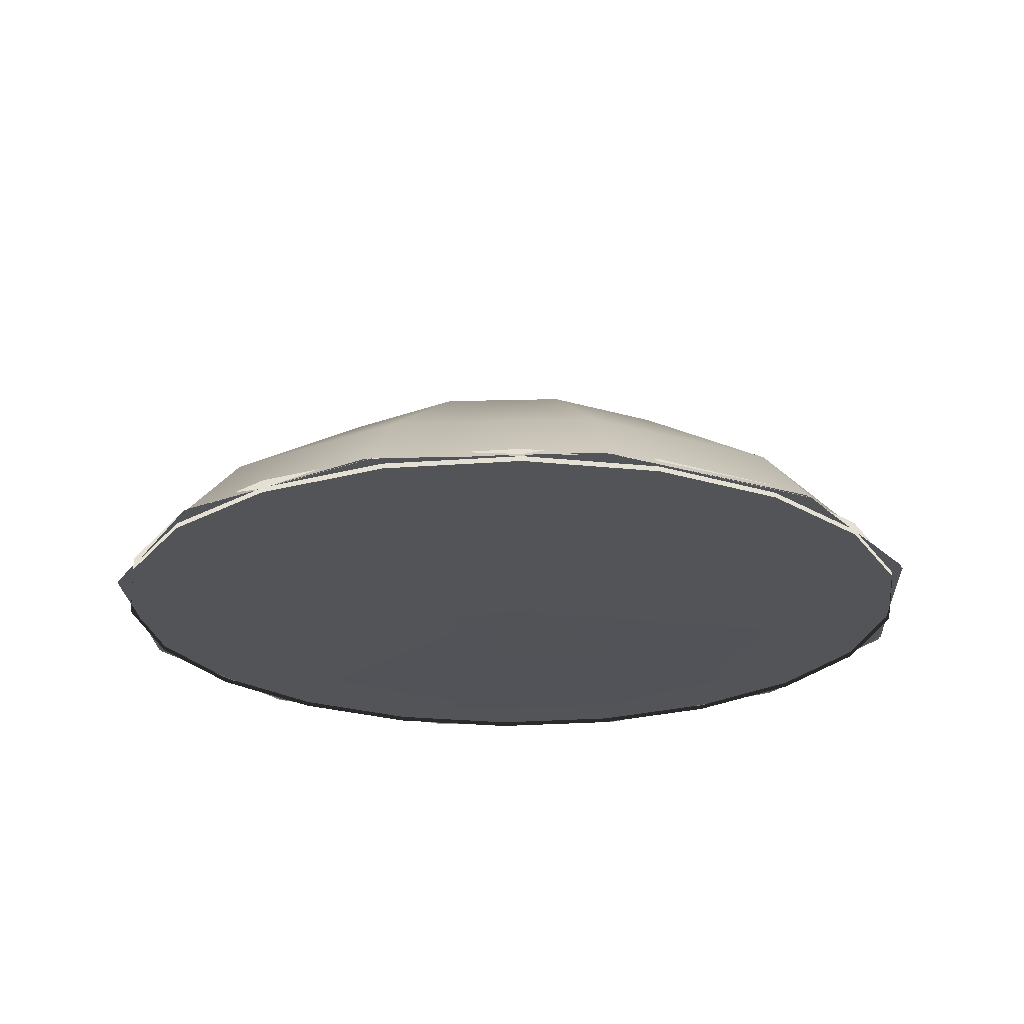
<metadata>
{"format":"obj","ext":"obj","renderer":"f3d","projection":"perspective","resolution":1024,"background":"white","views":[{"elev":-22.9,"azim":173.6,"up":"+Y"}]}
</metadata>
<code>
v  -5.078e+06 -1.225e+04 -2.265e+06
v  -2.832e+06 7.891e+05 -3.897e+06
v  -3.27e+06 -1.225e+04 -4.499e+06
v  -5.083e+05 7.891e+05 -4.789e+06
v  -5.86e+05 -1.225e+04 -5.529e+06
v  1.95e+06 7.891e+05 -4.399e+06
v  2.253e+06 -1.225e+04 -5.079e+06
v  3.885e+06 7.891e+05 -2.833e+06
v  4.487e+06 -1.225e+04 -3.27e+06
v  4.777e+06 7.891e+05 -5.087e+05
v  5.517e+06 -1.225e+04 -5.865e+05
v  4.388e+06 7.891e+05 1.95e+06
v  5.067e+06 -1.225e+04 2.253e+06
v  2.821e+06 7.891e+05 3.884e+06
v  3.258e+06 -1.225e+04 4.486e+06
v  4.971e+05 7.891e+05 4.777e+06
v  5.749e+05 -1.225e+04 5.516e+06
v  -1.962e+06 7.891e+05 4.387e+06
v  -2.264e+06 -1.225e+04 5.067e+06
v  -3.896e+06 7.891e+05 2.821e+06
v  -4.498e+06 -1.225e+04 3.258e+06
v  -4.788e+06 7.891e+05 4.966e+05
v  -5.528e+06 -1.225e+04 5.744e+05
v  -4.399e+06 7.891e+05 -1.962e+06
v  -1.638e+06 2.033e+06 -2.252e+06
v  -2.958e+05 2.033e+06 -2.767e+06
v  1.124e+06 2.033e+06 -2.543e+06
v  2.241e+06 2.033e+06 -1.638e+06
v  2.756e+06 2.033e+06 -2.963e+05
v  2.531e+06 2.033e+06 1.123e+06
v  1.626e+06 2.033e+06 2.24e+06
v  2.846e+05 2.033e+06 2.755e+06
v  -1.135e+06 2.033e+06 2.53e+06
v  -2.252e+06 2.033e+06 1.626e+06
v  -2.767e+06 2.033e+06 2.842e+05
v  -2.542e+06 2.033e+06 -1.135e+06
v  -5576 3.121e+06 -6067
g _00_sky
f -35 -36 -37
f -36 -35 -34
f -33 -34 -35
f -34 -33 -32
f -31 -32 -33
f -32 -31 -30
f -29 -30 -31
f -30 -29 -28
f -27 -28 -29
f -28 -27 -26
f -25 -26 -27
f -26 -25 -24
f -23 -24 -25
f -24 -23 -22
f -21 -22 -23
f -22 -21 -20
f -19 -20 -21
f -20 -19 -18
f -17 -18 -19
f -18 -17 -16
f -15 -16 -17
f -16 -15 -14
f -37 -14 -15
f -36 -14 -37
f -14 -36 -13
f -13 -36 -12
f -34 -12 -36
f -12 -34 -11
f -32 -11 -34
f -11 -32 -10
f -30 -10 -32
f -10 -30 -9
f -28 -9 -30
f -9 -28 -8
f -26 -8 -28
f -8 -26 -7
f -24 -7 -26
f -7 -24 -6
f -22 -6 -24
f -6 -22 -5
f -20 -5 -22
f -5 -20 -4
f -18 -4 -20
f -4 -18 -3
f -16 -3 -18
f -3 -16 -2
f -14 -2 -16
f -13 -2 -14
f -2 -13 -1
f -12 -1 -13
f -11 -1 -12
f -10 -1 -11
f -9 -1 -10
f -8 -1 -9
f -7 -1 -8
f -6 -1 -7
f -5 -1 -6
f -4 -1 -5
f -3 -1 -4
f -1 -3 -2
v  4.543e+06 -5416 -3.191e+06
v  3.359e+04 -1.18e+04 -7.4e+04
v  2.341e+06 -5416 -5.039e+06
v  -7511 -1.18e+04 -8.104e+04
v  -4.895e+05 -5416 -5.538e+06
v  -4.683e+04 -1.18e+04 -6.661e+04
v  -3.191e+06 -5416 -4.555e+06
v  -7.383e+04 -1.18e+04 -3.46e+04
v  -5.038e+06 -5416 -2.353e+06
v  -8.128e+04 -1.18e+04 6430
v  -5.537e+06 -5416 4.778e+05
v  -6.718e+04 -1.18e+04 4.548e+04
v  -4.554e+06 -5416 3.179e+06
v  -3.53e+04 -1.18e+04 7.209e+04
v  -2.352e+06 -5416 5.027e+06
v  5798 -1.18e+04 7.912e+04
v  4.785e+05 -5416 5.526e+06
v  4.512e+04 -1.18e+04 6.47e+04
v  3.18e+06 -5416 4.543e+06
v  7.212e+04 -1.18e+04 3.268e+04
v  5.027e+06 -5416 2.341e+06
v  7.957e+04 -1.18e+04 -8345
v  5.526e+06 -5416 -4.901e+05
v  6.546e+04 -1.18e+04 -4.74e+04
v  -880.8 -1.38e+04 -984.7
g _03_land
f -23 -24 -25
f -24 -23 -22
f -21 -22 -23
f -22 -21 -20
f -19 -20 -21
f -20 -19 -18
f -17 -18 -19
f -18 -17 -16
f -15 -16 -17
f -16 -15 -14
f -13 -14 -15
f -14 -13 -12
f -11 -12 -13
f -12 -11 -10
f -9 -10 -11
f -10 -9 -8
f -7 -8 -9
f -8 -7 -6
f -5 -6 -7
f -6 -5 -4
f -3 -4 -5
f -4 -3 -2
f -25 -2 -3
f -24 -2 -25
f -2 -24 -1
f -22 -1 -24
f -20 -1 -22
f -18 -1 -20
f -16 -1 -18
f -14 -1 -16
f -12 -1 -14
f -10 -1 -12
f -8 -1 -10
f -6 -1 -8
f -4 -1 -6
f -1 -4 -2
v  -3.064e+06 3.998e+04 -5.117e+05
v  -1.091e+06 3.734e+04 2.934e+06
v  -3.09e+06 2.025e+06 -4.955e+05
v  -1.116e+06 2.023e+06 2.951e+06
g _14_threshold
f -2 -3 -4
f -3 -2 -1
v  1.525e+06 1.615e+06 4.507e+05
v  1.846e+06 1.329e+06 4.145e+05
v  1.538e+06 1.684e+06 2.514e+04
v  1.859e+06 1.398e+06 -1.107e+04
g _15_basis
f -2 -3 -4
f -3 -2 -1
v  -6.215e+05 3.435e+05 -7.704e+05
v  -6.482e+05 5.541e+05 -8.543e+05
v  -5.113e+05 3.435e+05 -8.475e+05
v  -5.811e+05 5.541e+05 -9.013e+05
v  -6.175e+05 2.296e+05 -7.101e+05
v  -6.215e+05 3.435e+05 -7.704e+05
v  -4.56e+05 2.296e+05 -8.232e+05
v  -5.113e+05 3.435e+05 -8.475e+05
v  -2.821e+05 3.136e+04 -8.077e+05
v  -4.723e+05 3.136e+04 -6.745e+05
v  -4.818e+05 5.678e+04 -6.88e+05
v  -6.625e+05 3.136e+04 -5.414e+05
v  -4.818e+05 5.678e+04 -6.88e+05
v  -2.915e+05 5.701e+04 -8.21e+05
v  -2.821e+05 3.136e+04 -8.077e+05
v  -1.764e+05 5.716e+04 -9.014e+05
v  -4.818e+05 5.678e+04 -6.88e+05
v  -3.004e+05 9.346e+04 -8.418e+05
v  -2.915e+05 5.701e+04 -8.21e+05
v  -1.764e+05 5.716e+04 -9.014e+05
v  -4.818e+05 5.678e+04 -6.88e+05
v  -6.625e+05 3.136e+04 -5.414e+05
v  -6.718e+05 5.701e+04 -5.547e+05
v  -7.867e+05 5.716e+04 -4.74e+05
v  -4.818e+05 5.678e+04 -6.88e+05
v  -6.718e+05 5.701e+04 -5.547e+05
v  -6.883e+05 9.346e+04 -5.702e+05
v  -7.867e+05 5.716e+04 -4.74e+05
v  -3.927e+05 1.78e+06 -5.369e+05
v  -2.76e+05 1.898e+06 -3.735e+05
v  -3.701e+05 1.78e+06 -5.527e+05
v  -2.565e+05 1.898e+06 -3.871e+05
v  -2.76e+05 1.898e+06 -3.735e+05
v  -1.453e+05 1.972e+06 -1.904e+05
v  -2.565e+05 1.898e+06 -3.871e+05
v  -1.291e+05 1.972e+06 -2.018e+05
v  5.113e+05 3.435e+05 8.475e+05
v  6.215e+05 3.435e+05 7.704e+05
v  5.811e+05 5.541e+05 9.013e+05
v  6.482e+05 5.541e+05 8.543e+05
v  4.561e+05 2.296e+05 8.231e+05
v  6.176e+05 2.296e+05 7.101e+05
v  5.113e+05 3.435e+05 8.475e+05
v  6.215e+05 3.435e+05 7.704e+05
v  6.625e+05 3.136e+04 5.414e+05
v  4.818e+05 5.678e+04 6.88e+05
v  4.723e+05 3.136e+04 6.745e+05
v  2.821e+05 3.136e+04 8.077e+05
v  4.818e+05 5.678e+04 6.88e+05
v  6.625e+05 3.136e+04 5.414e+05
v  6.718e+05 5.701e+04 5.547e+05
v  7.867e+05 5.716e+04 4.74e+05
v  4.818e+05 5.678e+04 6.88e+05
v  6.718e+05 5.701e+04 5.547e+05
v  6.883e+05 9.346e+04 5.702e+05
v  7.867e+05 5.716e+04 4.74e+05
v  4.818e+05 5.678e+04 6.88e+05
v  2.915e+05 5.701e+04 8.21e+05
v  2.821e+05 3.136e+04 8.077e+05
v  1.764e+05 5.716e+04 9.014e+05
v  4.818e+05 5.678e+04 6.88e+05
v  3.004e+05 9.346e+04 8.418e+05
v  2.915e+05 5.701e+04 8.21e+05
v  1.764e+05 5.716e+04 9.014e+05
v  3.702e+05 1.78e+06 5.526e+05
v  3.928e+05 1.78e+06 5.368e+05
v  2.566e+05 1.898e+06 3.871e+05
v  2.761e+05 1.898e+06 3.734e+05
v  2.566e+05 1.898e+06 3.871e+05
v  2.761e+05 1.898e+06 3.734e+05
v  1.292e+05 1.972e+06 2.017e+05
v  1.454e+05 1.972e+06 1.903e+05
v  -4.56e+05 2.296e+05 -8.232e+05
v  -3.883e+05 1.443e+05 -8.143e+05
v  -5.104e+05 1.442e+05 -7.29e+05
v  -6.175e+05 2.296e+05 -7.101e+05
v  -6.301e+05 1.443e+05 -6.451e+05
v  -5.104e+05 1.442e+05 -7.29e+05
v  -4.56e+05 2.296e+05 -8.232e+05
v  -5.104e+05 1.442e+05 -7.29e+05
v  -6.175e+05 2.296e+05 -7.101e+05
v  -4.948e+05 9.395e+04 -7.067e+05
v  -3.004e+05 9.346e+04 -8.418e+05
v  -5.104e+05 1.442e+05 -7.29e+05
v  -3.883e+05 1.443e+05 -8.143e+05
v  -3.004e+05 9.346e+04 -8.418e+05
v  -5.104e+05 1.442e+05 -7.29e+05
v  -5.994e+04 3.136e+04 -9.633e+05
v  -1.764e+05 5.716e+04 -9.014e+05
v  -2.821e+05 3.136e+04 -8.077e+05
v  -4.948e+05 9.395e+04 -7.067e+05
v  -3.004e+05 9.346e+04 -8.418e+05
v  -4.818e+05 5.678e+04 -6.88e+05
v  -5.104e+05 1.442e+05 -7.29e+05
v  -6.883e+05 9.346e+04 -5.702e+05
v  -4.948e+05 9.395e+04 -7.067e+05
v  -6.301e+05 1.443e+05 -6.451e+05
v  -5.104e+05 1.442e+05 -7.29e+05
v  -6.883e+05 9.346e+04 -5.702e+05
v  -6.625e+05 3.136e+04 -5.414e+05
v  -7.867e+05 5.716e+04 -4.74e+05
v  -8.847e+05 3.136e+04 -3.858e+05
v  -4.948e+05 9.395e+04 -7.067e+05
v  -4.818e+05 5.678e+04 -6.88e+05
v  -6.883e+05 9.346e+04 -5.702e+05
v  -6.482e+05 5.541e+05 -8.543e+05
v  -5.811e+05 5.541e+05 -9.013e+05
v  -6.609e+05 7.681e+05 -8.916e+05
v  -6.122e+05 7.679e+05 -9.265e+05
v  -5.811e+05 5.541e+05 -9.013e+05
v  -6.609e+05 7.681e+05 -8.916e+05
v  -6.609e+05 7.681e+05 -8.916e+05
v  -6.122e+05 7.679e+05 -9.265e+05
v  -6.545e+05 9.969e+05 -8.961e+05
v  -6.182e+05 9.969e+05 -9.215e+05
v  -6.122e+05 7.679e+05 -9.265e+05
v  -6.545e+05 9.969e+05 -8.961e+05
v  -6.545e+05 9.969e+05 -8.961e+05
v  -6.182e+05 9.969e+05 -9.215e+05
v  -6.259e+05 1.222e+06 -8.583e+05
v  -5.929e+05 1.222e+06 -8.823e+05
v  -6.182e+05 9.969e+05 -9.215e+05
v  -6.259e+05 1.222e+06 -8.583e+05
v  -6.259e+05 1.222e+06 -8.583e+05
v  -5.929e+05 1.222e+06 -8.823e+05
v  -5.711e+05 1.433e+06 -7.837e+05
v  -5.411e+05 1.433e+06 -8.047e+05
v  -5.929e+05 1.222e+06 -8.823e+05
v  -5.711e+05 1.433e+06 -7.837e+05
v  -5.711e+05 1.433e+06 -7.837e+05
v  -5.411e+05 1.433e+06 -8.047e+05
v  -4.923e+05 1.622e+06 -6.752e+05
v  -4.664e+05 1.622e+06 -6.94e+05
v  -5.411e+05 1.433e+06 -8.047e+05
v  -4.923e+05 1.622e+06 -6.752e+05
v  -4.923e+05 1.622e+06 -6.752e+05
v  -4.664e+05 1.622e+06 -6.94e+05
v  -3.927e+05 1.78e+06 -5.369e+05
v  -3.701e+05 1.78e+06 -5.527e+05
v  -4.664e+05 1.622e+06 -6.94e+05
v  -3.927e+05 1.78e+06 -5.369e+05
v  -1.453e+05 1.972e+06 -1.904e+05
v  -1.291e+05 1.972e+06 -2.018e+05
v  -8660 1.997e+06 6064
v  8833 1.997e+06 -6185
v  -1.291e+05 1.972e+06 -2.018e+05
v  -8660 1.997e+06 6064
v  5.104e+05 1.442e+05 7.29e+05
v  6.176e+05 2.296e+05 7.101e+05
v  6.324e+05 1.443e+05 6.434e+05
v  3.907e+05 1.443e+05 8.127e+05
v  5.104e+05 1.442e+05 7.29e+05
v  4.561e+05 2.296e+05 8.231e+05
v  4.561e+05 2.296e+05 8.231e+05
v  6.176e+05 2.296e+05 7.101e+05
v  5.104e+05 1.442e+05 7.29e+05
v  6.883e+05 9.346e+04 5.702e+05
v  5.104e+05 1.442e+05 7.29e+05
v  4.948e+05 9.395e+04 7.067e+05
v  5.104e+05 1.442e+05 7.29e+05
v  6.324e+05 1.443e+05 6.434e+05
v  6.883e+05 9.346e+04 5.702e+05
v  7.867e+05 5.716e+04 4.74e+05
v  6.625e+05 3.136e+04 5.414e+05
v  8.847e+05 3.136e+04 3.858e+05
v  4.818e+05 5.678e+04 6.88e+05
v  4.948e+05 9.395e+04 7.067e+05
v  6.883e+05 9.346e+04 5.702e+05
v  3.004e+05 9.346e+04 8.418e+05
v  4.948e+05 9.395e+04 7.067e+05
v  5.104e+05 1.442e+05 7.29e+05
v  3.004e+05 9.346e+04 8.418e+05
v  3.907e+05 1.443e+05 8.127e+05
v  5.104e+05 1.442e+05 7.29e+05
v  1.764e+05 5.716e+04 9.014e+05
v  5.994e+04 3.136e+04 9.633e+05
v  2.821e+05 3.136e+04 8.077e+05
v  3.004e+05 9.346e+04 8.418e+05
v  4.948e+05 9.395e+04 7.067e+05
v  4.818e+05 5.678e+04 6.88e+05
v  6.482e+05 5.541e+05 8.543e+05
v  6.118e+05 7.681e+05 9.26e+05
v  5.811e+05 5.541e+05 9.013e+05
v  6.118e+05 7.681e+05 9.26e+05
v  6.613e+05 7.679e+05 8.922e+05
v  6.482e+05 5.541e+05 8.543e+05
v  6.613e+05 7.679e+05 8.922e+05
v  6.182e+05 9.969e+05 9.215e+05
v  6.118e+05 7.681e+05 9.26e+05
v  6.182e+05 9.969e+05 9.215e+05
v  6.545e+05 9.969e+05 8.961e+05
v  6.613e+05 7.679e+05 8.922e+05
v  6.545e+05 9.969e+05 8.961e+05
v  5.925e+05 1.222e+06 8.817e+05
v  6.182e+05 9.969e+05 9.215e+05
v  5.925e+05 1.222e+06 8.817e+05
v  6.263e+05 1.222e+06 8.589e+05
v  6.545e+05 9.969e+05 8.961e+05
v  6.263e+05 1.222e+06 8.589e+05
v  5.411e+05 1.433e+06 8.047e+05
v  5.925e+05 1.222e+06 8.817e+05
v  5.411e+05 1.433e+06 8.047e+05
v  5.711e+05 1.433e+06 7.836e+05
v  6.263e+05 1.222e+06 8.589e+05
v  5.711e+05 1.433e+06 7.836e+05
v  4.661e+05 1.622e+06 6.935e+05
v  5.411e+05 1.433e+06 8.047e+05
v  4.661e+05 1.622e+06 6.935e+05
v  4.926e+05 1.622e+06 6.756e+05
v  5.711e+05 1.433e+06 7.836e+05
v  4.926e+05 1.622e+06 6.756e+05
v  3.702e+05 1.78e+06 5.526e+05
v  4.661e+05 1.622e+06 6.935e+05
v  3.702e+05 1.78e+06 5.526e+05
v  3.928e+05 1.78e+06 5.368e+05
v  4.926e+05 1.622e+06 6.756e+05
v  1.454e+05 1.972e+06 1.903e+05
v  -8660 1.997e+06 6064
v  1.292e+05 1.972e+06 2.017e+05
v  -8660 1.997e+06 6064
v  8833 1.997e+06 -6185
v  1.454e+05 1.972e+06 1.903e+05
g _20_ring
f -220 -221 -222
f -221 -220 -219
f -216 -217 -218
f -217 -216 -215
f -212 -213 -214
f -213 -212 -211
f -208 -209 -210
f -209 -208 -207
f -204 -205 -206
f -205 -204 -203
f -200 -201 -202
f -201 -200 -199
f -196 -197 -198
f -197 -196 -195
f -192 -193 -194
f -193 -192 -191
f -188 -189 -190
f -189 -188 -187
f -184 -185 -186
f -185 -184 -183
f -180 -181 -182
f -181 -180 -179
f -176 -177 -178
f -177 -176 -175
f -172 -173 -174
f -173 -172 -171
f -168 -169 -170
f -169 -168 -167
f -164 -165 -166
f -165 -164 -163
f -160 -161 -162
f -161 -160 -159
f -156 -157 -158
f -157 -156 -155
f -152 -153 -154
f -153 -152 -151
f -148 -149 -150
f -147 -146 -145
f -142 -143 -144
f -141 -140 -139
f -136 -137 -138
f -135 -134 -133
f -130 -131 -132
f -129 -128 -127
f -124 -125 -126
f -123 -122 -121
f -118 -119 -120
f -117 -116 -115
f -112 -113 -114
f -111 -110 -109
f -106 -107 -108
f -105 -104 -103
f -100 -101 -102
f -99 -98 -97
f -94 -95 -96
f -93 -92 -91
f -88 -89 -90
f -87 -86 -85
f -82 -83 -84
f -81 -80 -79
f -76 -77 -78
f -75 -74 -73
f -70 -71 -72
f -69 -68 -67
f -64 -65 -66
f -63 -62 -61
f -58 -59 -60
f -57 -56 -55
f -52 -53 -54
f -51 -50 -49
f -46 -47 -48
f -45 -44 -43
f -40 -41 -42
f -39 -38 -37
f -34 -35 -36
f -33 -32 -31
f -28 -29 -30
f -27 -26 -25
f -22 -23 -24
f -21 -20 -19
f -16 -17 -18
f -15 -14 -13
f -10 -11 -12
f -9 -8 -7
f -4 -5 -6
f -3 -2 -1
v  -2.023e+05 -18.89 1.226e+06
v  -1.253e+05 1.221e+05 7.399e+05
v  -6.786e+05 -18.89 1.048e+06
v  -5.748e+05 9.931e+04 5.665e+05
v  -1.056e+06 -18.89 6.704e+05
v  -7.481e+05 1.221e+05 1.171e+05
v  -1.234e+06 -18.89 1.941e+05
v  -1.212e+06 -18.89 -3.138e+05
v  -7.221e+05 9.931e+04 -3.639e+05
v  -9.697e+05 -18.89 -7.898e+05
v  -3.483e+05 1.221e+05 -6.676e+05
v  -5.717e+05 -18.89 -1.106e+06
v  -8.185e+04 -18.89 -1.242e+06
v  1.172e+05 9.931e+04 -7.915e+05
v  4.458e+05 -18.89 -1.159e+06
v  5.216e+05 1.221e+05 -5.298e+05
v  8.696e+05 -18.89 -8.779e+05
v  1.15e+06 -18.89 -4.54e+05
v  7.833e+05 9.931e+04 -1.254e+05
v  1.234e+06 -18.89 7.363e+04
v  6.594e+05 1.221e+05 3.4e+05
v  1.098e+06 -18.89 5.635e+05
v  7.816e+05 -18.89 9.615e+05
v  3.556e+05 9.931e+04 7.139e+05
v  3.056e+05 -18.89 1.204e+06
v  -2.744e+05 2.169e+05 4.21e+04
v  2.32e+05 2.169e+05 1.223e+05
v  1.824e+05 2.169e+05 -1.907e+05
v  -1.305e+05 2.169e+05 -2.402e+05
g _21_clouds
f -27 -28 -29
f -28 -27 -26
f -25 -26 -27
f -26 -25 -24
f -23 -24 -25
f -22 -24 -23
f -24 -22 -21
f -20 -21 -22
f -21 -20 -19
f -18 -19 -20
f -17 -19 -18
f -19 -17 -16
f -15 -16 -17
f -16 -15 -14
f -13 -14 -15
f -12 -14 -13
f -14 -12 -11
f -10 -11 -12
f -11 -10 -9
f -8 -9 -10
f -7 -9 -8
f -9 -7 -6
f -5 -6 -7
f -6 -5 -28
f -29 -28 -5
f -26 -4 -28
f -3 -28 -4
f -28 -3 -6
f -6 -3 -9
f -9 -3 -11
f -2 -11 -3
f -11 -2 -14
f -14 -2 -16
f -1 -16 -2
f -16 -1 -19
f -19 -1 -21
f -4 -21 -1
f -21 -4 -24
f -26 -24 -4
f -4 -1 -3
f -2 -3 -1
v  -2.023e+05 -7085 1.226e+06
v  -1.253e+05 7.4e+04 7.399e+05
v  -6.786e+05 -7085 1.048e+06
v  -5.748e+05 5.884e+04 5.665e+05
v  -1.056e+06 -7085 6.704e+05
v  -7.481e+05 7.4e+04 1.171e+05
v  -1.234e+06 -7085 1.941e+05
v  -1.212e+06 -7085 -3.138e+05
v  -7.221e+05 5.884e+04 -3.639e+05
v  -9.697e+05 -7085 -7.898e+05
v  -3.483e+05 7.4e+04 -6.676e+05
v  -5.717e+05 -7085 -1.106e+06
v  -8.185e+04 -7085 -1.242e+06
v  1.172e+05 5.884e+04 -7.915e+05
v  4.458e+05 -7085 -1.159e+06
v  5.216e+05 7.4e+04 -5.298e+05
v  8.696e+05 -7085 -8.779e+05
v  1.15e+06 -7085 -4.54e+05
v  7.833e+05 5.884e+04 -1.254e+05
v  1.234e+06 -7085 7.363e+04
v  6.594e+05 7.4e+04 3.4e+05
v  1.098e+06 -7085 5.635e+05
v  7.816e+05 -7085 9.615e+05
v  3.556e+05 5.884e+04 7.139e+05
v  3.056e+05 -7085 1.204e+06
v  -2.744e+05 1.369e+05 4.21e+04
v  2.32e+05 1.369e+05 1.223e+05
v  1.824e+05 1.369e+05 -1.907e+05
v  -1.305e+05 1.369e+05 -2.402e+05
g _22_clouds
f -27 -28 -29
f -28 -27 -26
f -25 -26 -27
f -26 -25 -24
f -23 -24 -25
f -22 -24 -23
f -24 -22 -21
f -20 -21 -22
f -21 -20 -19
f -18 -19 -20
f -17 -19 -18
f -19 -17 -16
f -15 -16 -17
f -16 -15 -14
f -13 -14 -15
f -12 -14 -13
f -14 -12 -11
f -10 -11 -12
f -11 -10 -9
f -8 -9 -10
f -7 -9 -8
f -9 -7 -6
f -5 -6 -7
f -6 -5 -28
f -29 -28 -5
f -26 -4 -28
f -3 -28 -4
f -28 -3 -6
f -6 -3 -9
f -9 -3 -11
f -2 -11 -3
f -11 -2 -14
f -14 -2 -16
f -1 -16 -2
f -16 -1 -19
f -19 -1 -21
f -4 -21 -1
f -21 -4 -24
f -26 -24 -4
f -4 -1 -3
f -2 -3 -1
v  -2.115e+06 -6.865e+04 4.925e+06
v  -2.115e+06 9.116e+04 4.925e+06
v  -3.552e+06 -6.865e+04 4.038e+06
v  -3.552e+06 9.116e+04 4.038e+06
v  -4.641e+06 -6.865e+04 2.756e+06
v  -4.641e+06 9.116e+04 2.756e+06
v  -5.275e+06 -6.865e+04 1.204e+06
v  -5.275e+06 9.116e+04 1.204e+06
v  -5.393e+06 -6.865e+04 -4.663e+05
v  -5.393e+06 9.116e+04 -4.663e+05
v  -4.983e+06 -6.865e+04 -2.09e+06
v  -4.983e+06 9.116e+04 -2.09e+06
v  -4.086e+06 -6.865e+04 -3.51e+06
v  -4.086e+06 9.116e+04 -3.51e+06
v  -2.788e+06 -6.865e+04 -4.586e+06
v  -2.788e+06 9.116e+04 -4.586e+06
v  -1.218e+06 -6.865e+04 -5.213e+06
v  -1.218e+06 9.116e+04 -5.213e+06
v  4.718e+05 -6.865e+04 -5.33e+06
v  4.718e+05 9.116e+04 -5.33e+06
v  2.115e+06 -6.865e+04 -4.925e+06
v  2.115e+06 9.116e+04 -4.925e+06
v  3.552e+06 -6.865e+04 -4.038e+06
v  3.552e+06 9.116e+04 -4.038e+06
v  4.641e+06 -6.865e+04 -2.756e+06
v  4.641e+06 9.116e+04 -2.756e+06
v  5.275e+06 -6.865e+04 -1.204e+06
v  5.275e+06 9.116e+04 -1.204e+06
v  5.393e+06 -6.865e+04 4.663e+05
v  5.393e+06 9.116e+04 4.663e+05
v  4.983e+06 -6.865e+04 2.09e+06
v  4.983e+06 9.116e+04 2.09e+06
v  4.086e+06 -6.865e+04 3.51e+06
v  4.086e+06 9.116e+04 3.51e+06
v  2.788e+06 -6.865e+04 4.586e+06
v  2.788e+06 9.116e+04 4.586e+06
v  1.218e+06 -6.865e+04 5.213e+06
v  1.218e+06 9.116e+04 5.213e+06
v  -4.718e+05 -6.865e+04 5.33e+06
v  -4.718e+05 9.116e+04 5.33e+06
v  -2.115e+06 -6.865e+04 4.925e+06
v  -2.115e+06 9.116e+04 4.925e+06
g _24_fogband
f -40 -41 -42
f -41 -40 -39
f -38 -39 -40
f -39 -38 -37
f -36 -37 -38
f -37 -36 -35
f -34 -35 -36
f -35 -34 -33
f -32 -33 -34
f -33 -32 -31
f -30 -31 -32
f -31 -30 -29
f -28 -29 -30
f -29 -28 -27
f -26 -27 -28
f -27 -26 -25
f -24 -25 -26
f -25 -24 -23
f -22 -23 -24
f -23 -22 -21
f -20 -21 -22
f -21 -20 -19
f -18 -19 -20
f -19 -18 -17
f -16 -17 -18
f -17 -16 -15
f -14 -15 -16
f -15 -14 -13
f -12 -13 -14
f -13 -12 -11
f -10 -11 -12
f -11 -10 -9
f -8 -9 -10
f -9 -8 -7
f -6 -7 -8
f -7 -6 -5
f -4 -5 -6
f -5 -4 -3
f -2 -3 -4
f -3 -2 -1

</code>
